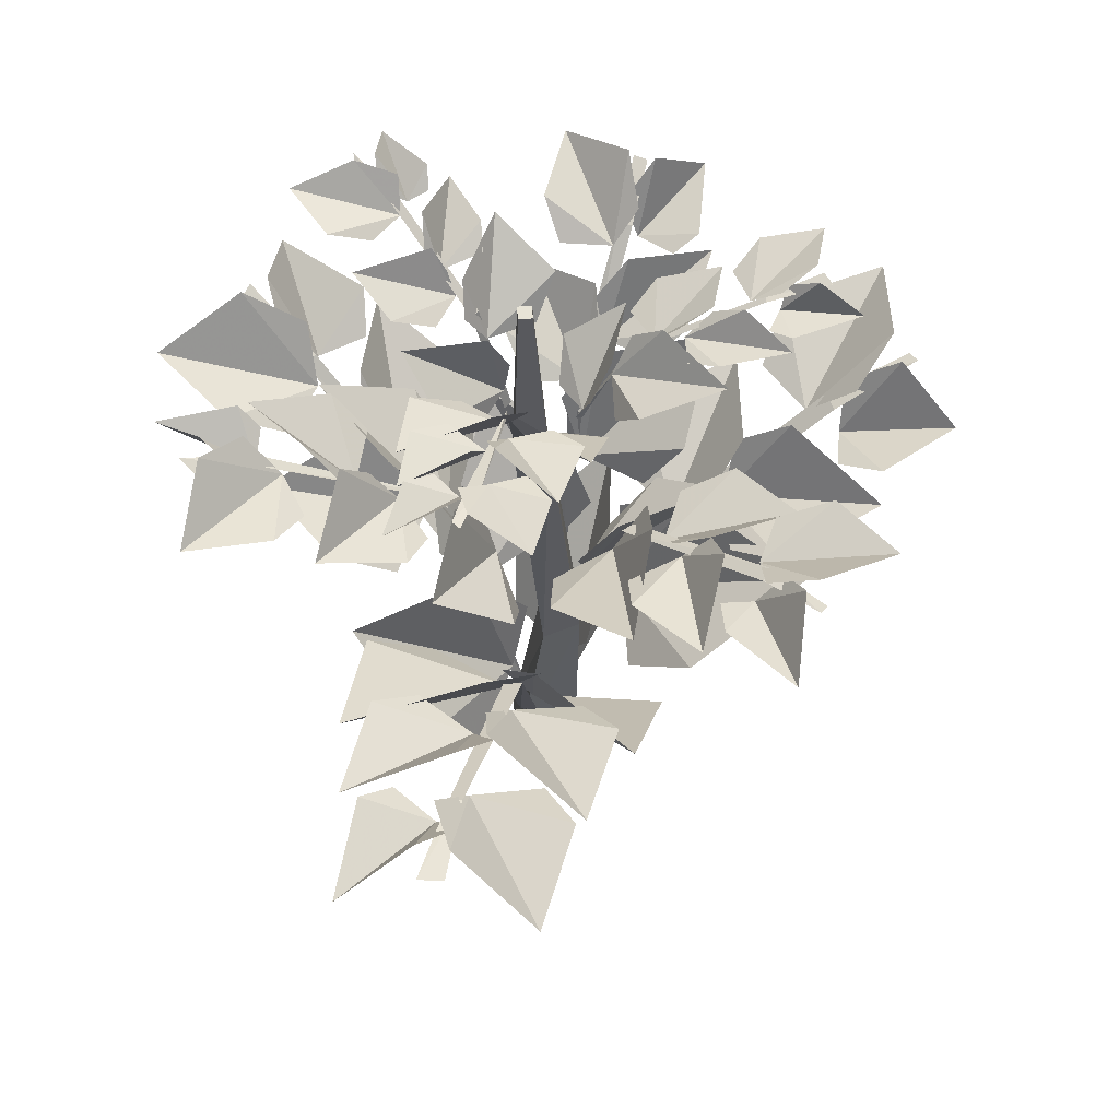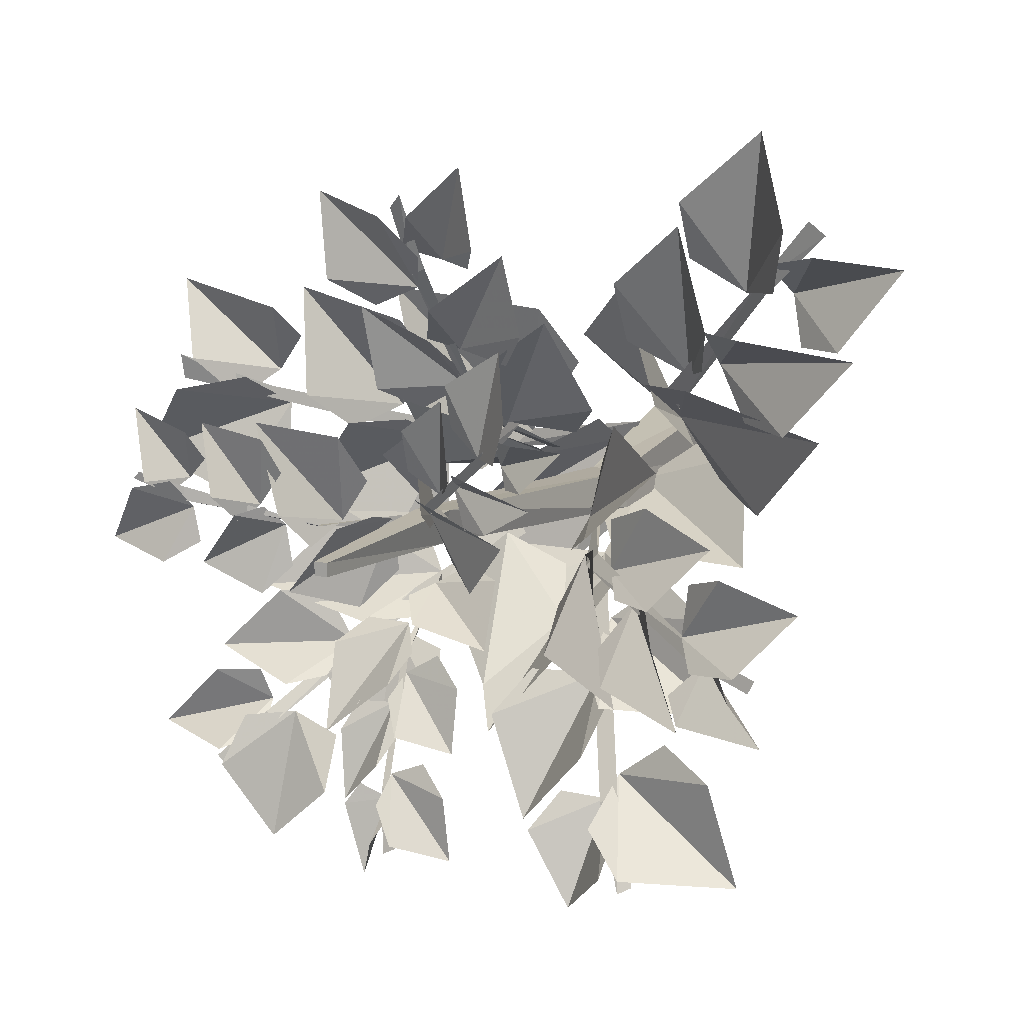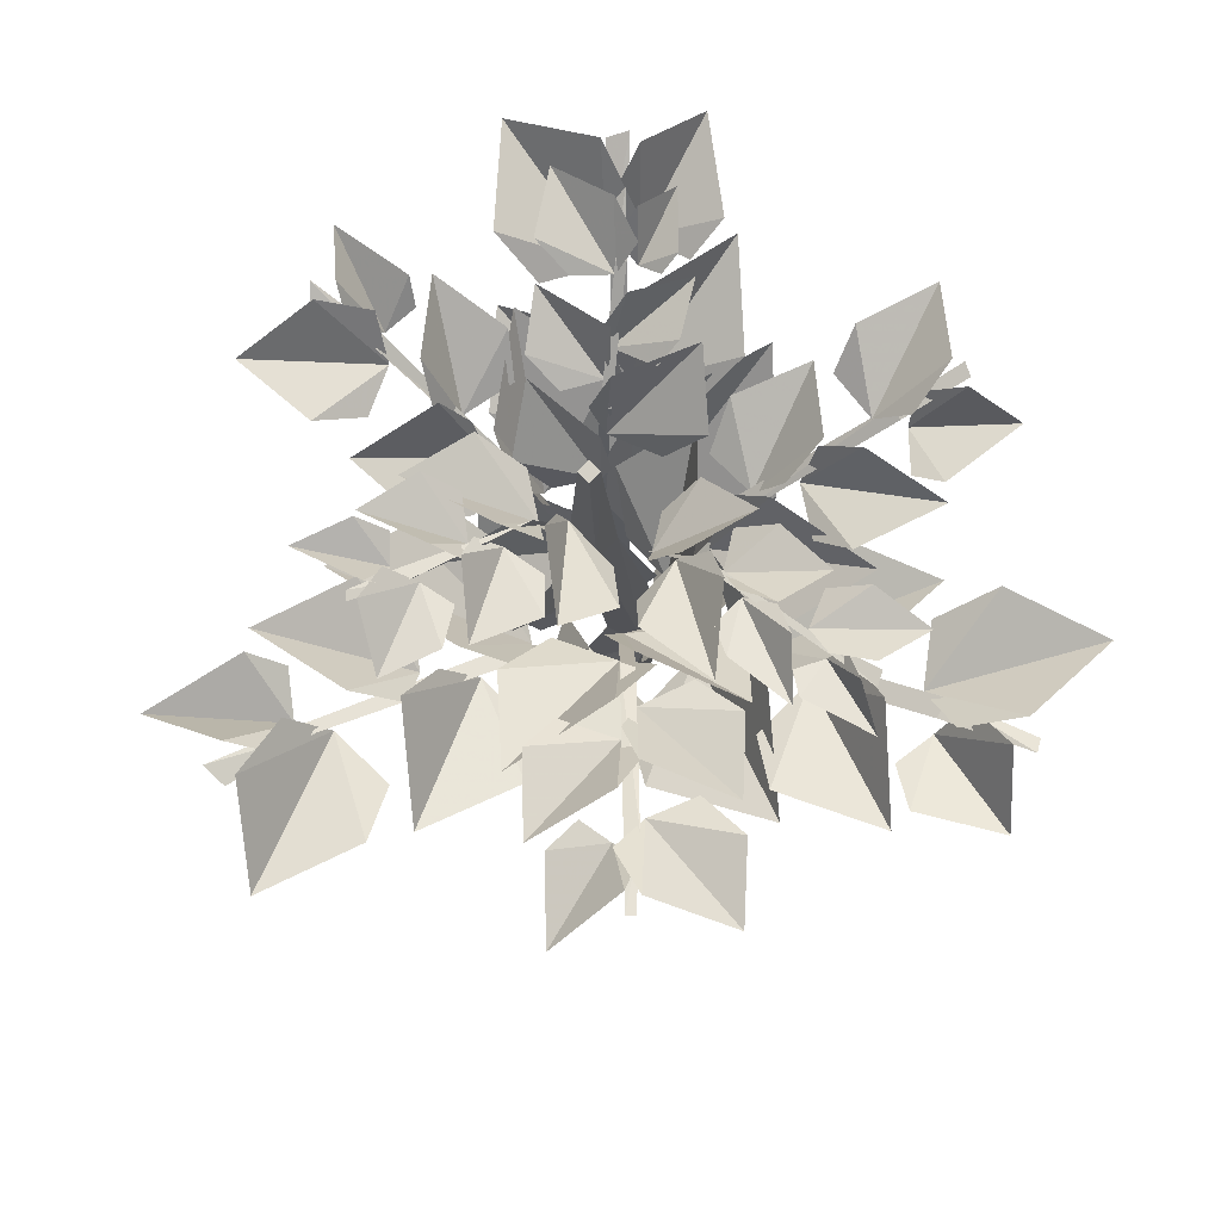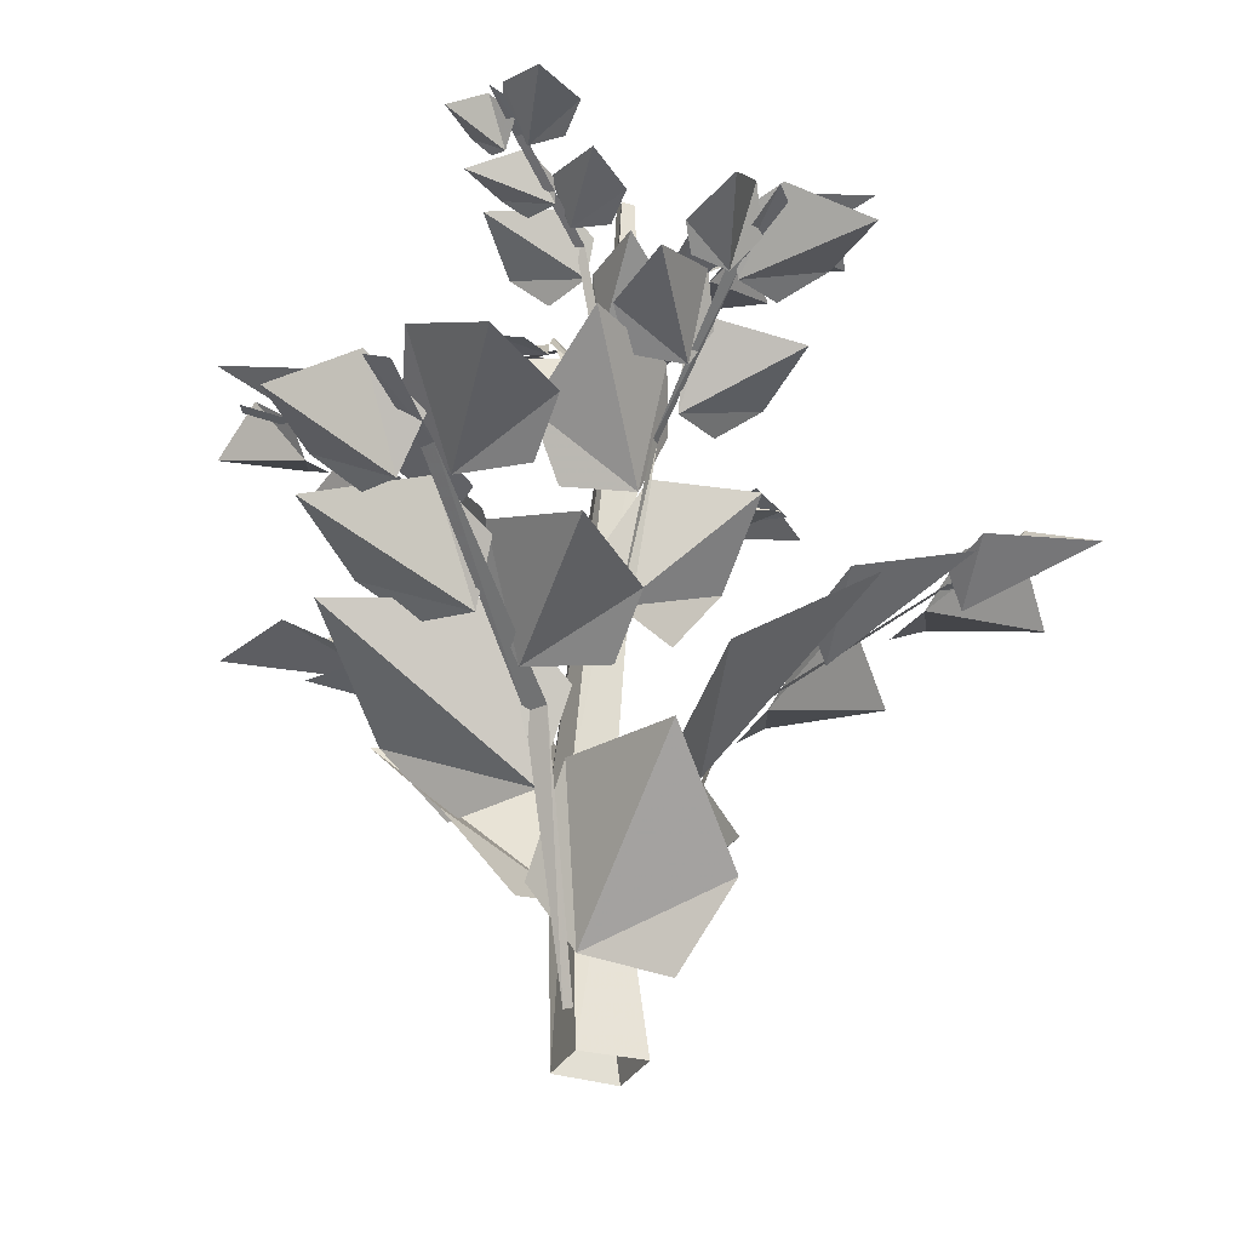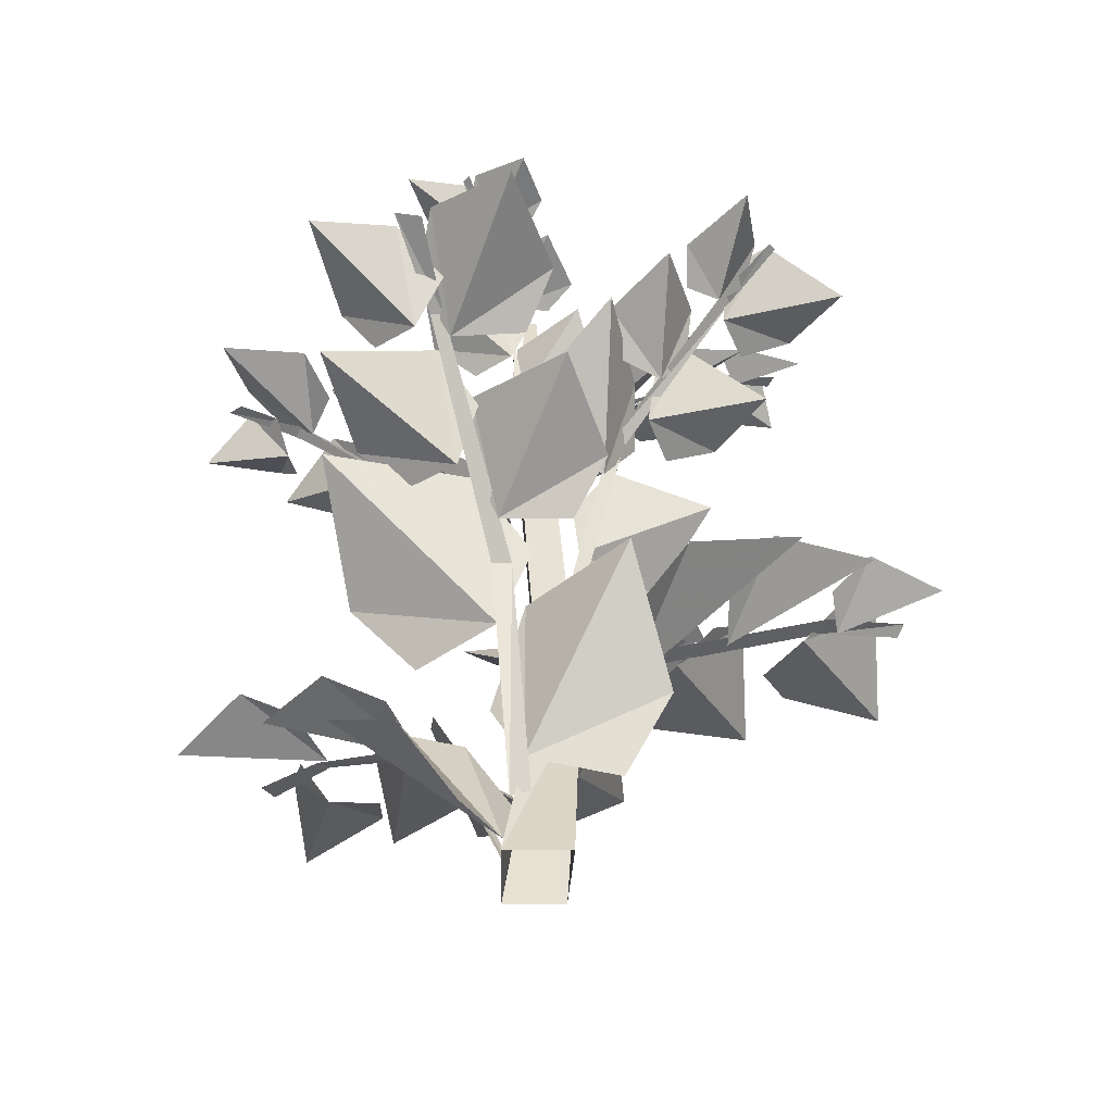
<metadata>
{"format":"obj","ext":"obj","renderer":"f3d","projection":"perspective","resolution":1024,"background":"white","views":[{"elev":61.3,"azim":86.5,"up":"+Y"},{"elev":11.6,"azim":-155.9,"up":"+Z"},{"elev":79.0,"azim":134.1,"up":"+Y"},{"elev":-28.6,"azim":-21.7,"up":"+Y"},{"elev":-52.8,"azim":89.9,"up":"+Y"}]}
</metadata>
<code>
o Object_Plant_2022-04-28_17-59-48.obj
v 6 65 -39
v -6 44 -12
v 14 53 -21
v -9 66 -22
v -14 56 -12
v 8 43 -12
v -3 71 -51
v -12 61 -28
v 4 68 -35
v -15 76 -38
v -17 69 -30
v -1 63 -28
v -13 76 -63
v -17 70 -46
v -6 76 -51
v -21 83 -55
v -22 77 -47
v -10 72 -45
v -42 78 -55
v -20 72 -41
v -25 85 -54
v -37 78 -39
v -28 73 -35
v -18 80 -48
v -35 65 -32
v -12 56 -20
v -16 71 -31
v -30 62 -17
v -21 56 -13
v -11 64 -26
v -31 46 -12
v -5 24 -3
v -9 48 -10
v -26 31 4
v -16 20 5
v -1 34 -6
v -3 17 -3
v -7 53 -15
v -10 53 -14
v -6 17 -2
v -18 75 -45
v -21 75 -44
v -23 80 -58
v -25 79 -57
v 30 95 -10
v 7 80 -9
v 20 87 1
v 13 96 -14
v 5 89 -14
v 11 79 0
v 35 100 -19
v 16 93 -18
v 26 98 -10
v 22 104 -23
v 16 98 -22
v 20 94 -10
v 43 104 -31
v 27 99 -27
v 34 104 -22
v 28 101 -22
v 31 109 -33
v 26 104 -31
v 24 105 -47
v 22 101 -28
v 30 110 -35
v 28 106 -28
v 15 105 -39
v 15 101 -31
v 11 95 -35
v 11 89 -16
v 17 100 -22
v 2 93 -27
v 3 89 -19
v 15 95 -17
v -1 82 -26
v 2 66 -5
v 5 83 -10
v -10 71 -17
v -7 63 -10
v 5 73 -4
v 2 61 -4
v 8 87 -10
v 7 87 -12
v 1 61 -6
v 26 103 -28
v 24 103 -29
v 33 106 -35
v 32 106 -36
v -25 87 -26
v -14 72 -6
v -10 79 -21
v -22 88 -9
v -19 81 -3
v -9 71 -15
v -37 92 -27
v -27 84 -10
v -24 90 -22
v -34 95 -14
v -31 90 -9
v -22 86 -17
v -51 95 -27
v -41 91 -16
v -38 95 -25
v -36 93 -21
v -48 101 -19
v -44 96 -14
v -57 97 -6
v -38 93 -12
v -49 102 -15
v -41 98 -16
v -45 97 -2
v -39 93 -4
v -40 87 0
v -22 81 -6
v -32 92 -9
v -29 85 5
v -22 81 2
v -25 87 -9
v -26 73 8
v -9 58 -3
v -15 75 -3
v -15 63 13
v -10 55 6
v -9 66 -7
v -8 53 -3
v -17 79 -6
v -19 79 -4
v -9 53 -3
v -40 95 -15
v -41 95 -13
v -50 98 -18
v -51 98 -16
v 6 121 -24
v -3 112 -9
v 7 116 -12
v -4 121 -16
v -6 117 -12
v 4 111 -9
v 2 123 -33
v -4 119 -19
v 3 122 -23
v -4 125 -27
v -6 122 -23
v 1 120 -19
v -2 125 -43
v -5 123 -32
v 1 125 -33
v -1 124 -30
v -5 129 -37
v -7 126 -33
v -16 126 -39
v -6 124 -28
v -8 129 -37
v -5 127 -32
v -15 126 -30
v -11 124 -26
v -14 121 -25
v -5 117 -15
v -6 123 -23
v -14 119 -16
v -10 117 -12
v -4 121 -18
v -15 112 -12
v -3 103 -5
v -4 113 -9
v -14 106 -3
v -8 102 -2
v -1 108 -6
v -3 101 -4
v -4 116 -12
v -5 116 -12
v -3 101 -5
v -5 125 -30
v -6 125 -30
v -6 127 -39
v -8 127 -38
v -23 124 6
v -8 115 8
v -16 119 -2
v -12 124 11
v -8 120 11
v -11 114 1
v -28 126 12
v -15 122 14
v -21 125 8
v -20 129 16
v -16 125 16
v -17 123 8
v -34 129 21
v -24 126 18
v -28 129 15
v -25 127 15
v -28 132 22
v -24 129 22
v -25 129 34
v -21 127 19
v -27 132 25
v -25 131 19
v -17 129 29
v -17 127 23
v -14 124 26
v -12 120 12
v -16 126 15
v -7 122 21
v -7 120 15
v -14 123 13
v -6 116 20
v -5 106 6
v -7 116 8
v 2 110 15
v 0 104 10
v -6 111 5
v -5 103 5
v -10 119 9
v -9 119 10
v -4 103 6
v -23 128 19
v -22 128 20
v -29 131 25
v -27 130 25
v 15 124 21
v 6 115 6
v 4 120 19
v 11 125 8
v 8 121 3
v 2 115 12
v 22 127 21
v 15 123 9
v 13 126 19
v 19 130 11
v 17 126 7
v 11 124 14
v 31 130 23
v 24 127 13
v 23 130 20
v 21 128 16
v 28 133 13
v 26 130 11
v 35 130 4
v 23 128 9
v 30 133 12
v 25 131 13
v 27 130 1
v 22 128 4
v 24 124 0
v 12 121 6
v 17 127 8
v 15 123 -4
v 11 121 0
v 14 124 9
v 14 117 -5
v 2 107 5
v 6 117 5
v 6 110 -8
v 2 105 -3
v 3 111 6
v 2 104 5
v 7 120 6
v 8 120 6
v 2 104 3
v 24 129 12
v 24 129 10
v 30 131 14
v 31 131 13
v -16 93 33
v -3 77 15
v -20 84 19
v -2 93 23
v 1 86 16
v -14 76 14
v -11 97 43
v -1 90 28
v -13 95 31
v -1 101 35
v 2 95 30
v -9 91 26
v -6 101 56
v -1 96 42
v -8 101 44
v -6 98 41
v 0 106 49
v 3 101 44
v 16 102 52
v 2 98 38
v 4 107 49
v -1 104 43
v 15 102 39
v 9 98 35
v 14 93 34
v 0 86 22
v 1 97 30
v 13 90 21
v 7 86 18
v -1 92 26
v 14 79 18
v -3 63 8
v -1 80 14
v 13 69 6
v 6 60 5
v -6 71 10
v -4 58 8
v -2 84 18
v -1 84 17
v -2 58 8
v 0 100 41
v 2 100 40
v 2 104 52
v 4 103 50
v 24 61 33
v 9 40 7
v 4 49 29
v 19 62 11
v 13 52 2
v 1 39 19
v 38 67 33
v 25 57 13
v 22 64 28
v 35 72 16
v 30 65 10
v 19 59 21
v 57 72 34
v 43 66 19
v 41 72 30
v 52 79 22
v 47 73 15
v 38 68 25
v 64 74 5
v 40 68 14
v 54 81 17
v 48 74 -1
v 40 69 3
v 44 76 19
v 42 61 -3
v 19 52 7
v 30 67 11
v 26 58 -9
v 19 52 -4
v 23 60 11
v 23 42 -12
v 1 20 3
v 9 44 3
v 7 27 -18
v 1 16 -11
v 1 30 8
v 0 13 5
v 13 49 8
v 13 49 5
v 1 13 2
v 42 71 17
v 42 71 15
v 56 76 22
v 56 75 18
v -46 54 11
v -15 33 10
v -32 42 -4
v -24 55 18
v -13 45 17
v -23 32 -2
v -53 60 25
v -28 50 22
v -41 57 12
v -36 65 28
v -28 58 28
v -33 52 13
v -62 65 40
v -43 59 35
v -52 65 27
v -50 72 42
v -41 66 40
v -45 61 27
v -40 67 60
v -36 61 35
v -46 74 46
v -27 67 49
v -27 62 40
v -43 69 36
v -22 54 44
v -21 45 19
v -29 60 28
v -10 51 34
v -10 45 24
v -26 53 21
v -5 35 32
v -8 13 6
v -12 37 12
v 8 20 21
v 3 9 12
v -14 23 3
v -9 6 4
v -18 42 13
v -16 42 16
v -8 6 5
v -40 64 35
v -39 64 37
v -51 69 45
v -48 68 47
v 1 133 4
v -1 133 4
v -3 98 5
v 2 99 5
v 1 133 2
v -1 133 2
v -2 99 0
v -8 39 -5
v -7 40 1
v -1 37 1
v 2 100 0
v -3 37 -5
v 2 0 -4
v -8 0 -3
v -8 0 6
v 2 0 6
f 1 2 3
f 1 3 2
f 1 2 4
f 1 4 2
f 2 4 5
f 2 5 4
f 6 3 2
f 6 2 3
f 7 8 9
f 7 9 8
f 7 8 10
f 7 10 8
f 8 10 11
f 8 11 10
f 12 9 8
f 12 8 9
f 13 14 15
f 13 15 14
f 13 14 16
f 13 16 14
f 14 16 17
f 14 17 16
f 18 15 14
f 18 14 15
f 19 20 21
f 19 21 20
f 19 20 22
f 19 22 20
f 20 22 23
f 20 23 22
f 24 21 20
f 24 20 21
f 25 26 27
f 25 27 26
f 25 26 28
f 25 28 26
f 26 28 29
f 26 29 28
f 30 27 26
f 30 26 27
f 31 32 33
f 31 33 32
f 31 32 34
f 31 34 32
f 32 34 35
f 32 35 34
f 36 33 32
f 36 32 33
f 37 38 39
f 37 39 40
f 38 41 42
f 38 42 39
f 42 41 43
f 42 43 44
f 45 46 47
f 45 47 46
f 45 46 48
f 45 48 46
f 46 48 49
f 46 49 48
f 50 47 46
f 50 46 47
f 51 52 53
f 51 53 52
f 51 52 54
f 51 54 52
f 52 54 55
f 52 55 54
f 56 53 52
f 56 52 53
f 57 58 59
f 59 58 60
f 61 58 57
f 58 61 62
f 63 64 65
f 65 64 66
f 67 64 63
f 64 67 68
f 69 70 71
f 69 71 70
f 69 70 72
f 69 72 70
f 70 72 73
f 70 73 72
f 74 71 70
f 74 70 71
f 75 76 77
f 75 77 76
f 75 76 78
f 75 78 76
f 76 78 79
f 76 79 78
f 80 77 76
f 80 76 77
f 81 82 83
f 81 83 84
f 82 85 86
f 82 86 83
f 86 85 87
f 86 87 88
f 89 90 91
f 89 91 90
f 89 90 92
f 89 92 90
f 90 92 93
f 90 93 92
f 94 91 90
f 94 90 91
f 95 96 97
f 95 97 96
f 95 96 98
f 95 98 96
f 96 98 99
f 96 99 98
f 100 97 96
f 100 96 97
f 101 102 103
f 103 102 104
f 105 102 101
f 102 105 106
f 107 108 109
f 109 108 110
f 111 108 107
f 108 111 112
f 113 114 115
f 113 115 114
f 113 114 116
f 113 116 114
f 114 116 117
f 114 117 116
f 118 115 114
f 118 114 115
f 119 120 121
f 119 121 120
f 119 120 122
f 119 122 120
f 120 122 123
f 120 123 122
f 124 121 120
f 124 120 121
f 125 126 127
f 125 127 128
f 126 129 130
f 126 130 127
f 130 129 131
f 130 131 132
f 133 134 135
f 133 135 134
f 133 134 136
f 133 136 134
f 134 136 137
f 134 137 136
f 138 135 134
f 138 134 135
f 139 140 141
f 139 141 140
f 139 140 142
f 139 142 140
f 140 142 143
f 140 143 142
f 144 141 140
f 144 140 141
f 145 146 147
f 147 146 148
f 149 146 145
f 146 149 150
f 151 152 153
f 153 152 154
f 155 152 151
f 152 155 156
f 157 158 159
f 157 159 158
f 157 158 160
f 157 160 158
f 158 160 161
f 158 161 160
f 162 159 158
f 162 158 159
f 163 164 165
f 163 165 164
f 163 164 166
f 163 166 164
f 164 166 167
f 164 167 166
f 168 165 164
f 168 164 165
f 169 170 171
f 169 171 172
f 170 173 174
f 170 174 171
f 174 173 175
f 174 175 176
f 177 178 179
f 177 179 178
f 177 178 180
f 177 180 178
f 178 180 181
f 178 181 180
f 182 179 178
f 182 178 179
f 183 184 185
f 183 185 184
f 183 184 186
f 183 186 184
f 184 186 187
f 184 187 186
f 188 185 184
f 188 184 185
f 189 190 191
f 191 190 192
f 193 190 189
f 190 193 194
f 195 196 197
f 197 196 198
f 199 196 195
f 196 199 200
f 201 202 203
f 201 203 202
f 201 202 204
f 201 204 202
f 202 204 205
f 202 205 204
f 206 203 202
f 206 202 203
f 207 208 209
f 207 209 208
f 207 208 210
f 207 210 208
f 208 210 211
f 208 211 210
f 212 209 208
f 212 208 209
f 213 214 215
f 213 215 216
f 214 217 218
f 214 218 215
f 218 217 219
f 218 219 220
f 221 222 223
f 221 223 222
f 221 222 224
f 221 224 222
f 222 224 225
f 222 225 224
f 226 223 222
f 226 222 223
f 227 228 229
f 227 229 228
f 227 228 230
f 227 230 228
f 228 230 231
f 228 231 230
f 232 229 228
f 232 228 229
f 233 234 235
f 235 234 236
f 237 234 233
f 234 237 238
f 239 240 241
f 241 240 242
f 243 240 239
f 240 243 244
f 245 246 247
f 245 247 246
f 245 246 248
f 245 248 246
f 246 248 249
f 246 249 248
f 250 247 246
f 250 246 247
f 251 252 253
f 251 253 252
f 251 252 254
f 251 254 252
f 252 254 255
f 252 255 254
f 256 253 252
f 256 252 253
f 257 258 259
f 257 259 260
f 258 261 262
f 258 262 259
f 262 261 263
f 262 263 264
f 265 266 267
f 265 267 266
f 265 266 268
f 265 268 266
f 266 268 269
f 266 269 268
f 270 267 266
f 270 266 267
f 271 272 273
f 271 273 272
f 271 272 274
f 271 274 272
f 272 274 275
f 272 275 274
f 276 273 272
f 276 272 273
f 277 278 279
f 279 278 280
f 281 278 277
f 278 281 282
f 283 284 285
f 285 284 286
f 287 284 283
f 284 287 288
f 289 290 291
f 289 291 290
f 289 290 292
f 289 292 290
f 290 292 293
f 290 293 292
f 294 291 290
f 294 290 291
f 295 296 297
f 295 297 296
f 295 296 298
f 295 298 296
f 296 298 299
f 296 299 298
f 300 297 296
f 300 296 297
f 301 302 303
f 301 303 304
f 302 305 306
f 302 306 303
f 306 305 307
f 306 307 308
f 309 310 311
f 309 311 310
f 309 310 312
f 309 312 310
f 310 312 313
f 310 313 312
f 314 311 310
f 314 310 311
f 315 316 317
f 315 317 316
f 315 316 318
f 315 318 316
f 316 318 319
f 316 319 318
f 320 317 316
f 320 316 317
f 321 322 323
f 321 323 322
f 321 322 324
f 321 324 322
f 322 324 325
f 322 325 324
f 326 323 322
f 326 322 323
f 327 328 329
f 327 329 328
f 327 328 330
f 327 330 328
f 328 330 331
f 328 331 330
f 332 329 328
f 332 328 329
f 333 334 335
f 333 335 334
f 333 334 336
f 333 336 334
f 334 336 337
f 334 337 336
f 338 335 334
f 338 334 335
f 339 340 341
f 339 341 340
f 339 340 342
f 339 342 340
f 340 342 343
f 340 343 342
f 344 341 340
f 344 340 341
f 345 346 347
f 345 347 348
f 346 349 350
f 346 350 347
f 350 349 351
f 350 351 352
f 353 354 355
f 353 355 354
f 353 354 356
f 353 356 354
f 354 356 357
f 354 357 356
f 358 355 354
f 358 354 355
f 359 360 361
f 359 361 360
f 359 360 362
f 359 362 360
f 360 362 363
f 360 363 362
f 364 361 360
f 364 360 361
f 365 366 367
f 365 367 366
f 365 366 368
f 365 368 366
f 366 368 369
f 366 369 368
f 370 367 366
f 370 366 367
f 371 372 373
f 371 373 372
f 371 372 374
f 371 374 372
f 372 374 375
f 372 375 374
f 376 373 372
f 376 372 373
f 377 378 379
f 377 379 378
f 377 378 380
f 377 380 378
f 378 380 381
f 378 381 380
f 382 379 378
f 382 378 379
f 383 384 385
f 383 385 384
f 383 384 386
f 383 386 384
f 384 386 387
f 384 387 386
f 388 385 384
f 388 384 385
f 389 390 391
f 389 391 392
f 390 393 394
f 390 394 391
f 394 393 395
f 394 395 396
f 397 398 399
f 397 399 400
f 397 400 401
f 397 401 398
f 398 401 402
f 398 402 403
f 398 403 399
f 399 403 404
f 399 404 405
f 399 405 400
f 400 405 406
f 400 406 407
f 400 407 401
f 401 407 402
f 402 407 403
f 403 407 408
f 403 408 404
f 404 408 409
f 404 409 410
f 404 410 405
f 405 410 411
f 405 411 406
f 406 411 412
f 406 412 408
f 406 408 407
f 408 412 409

</code>
